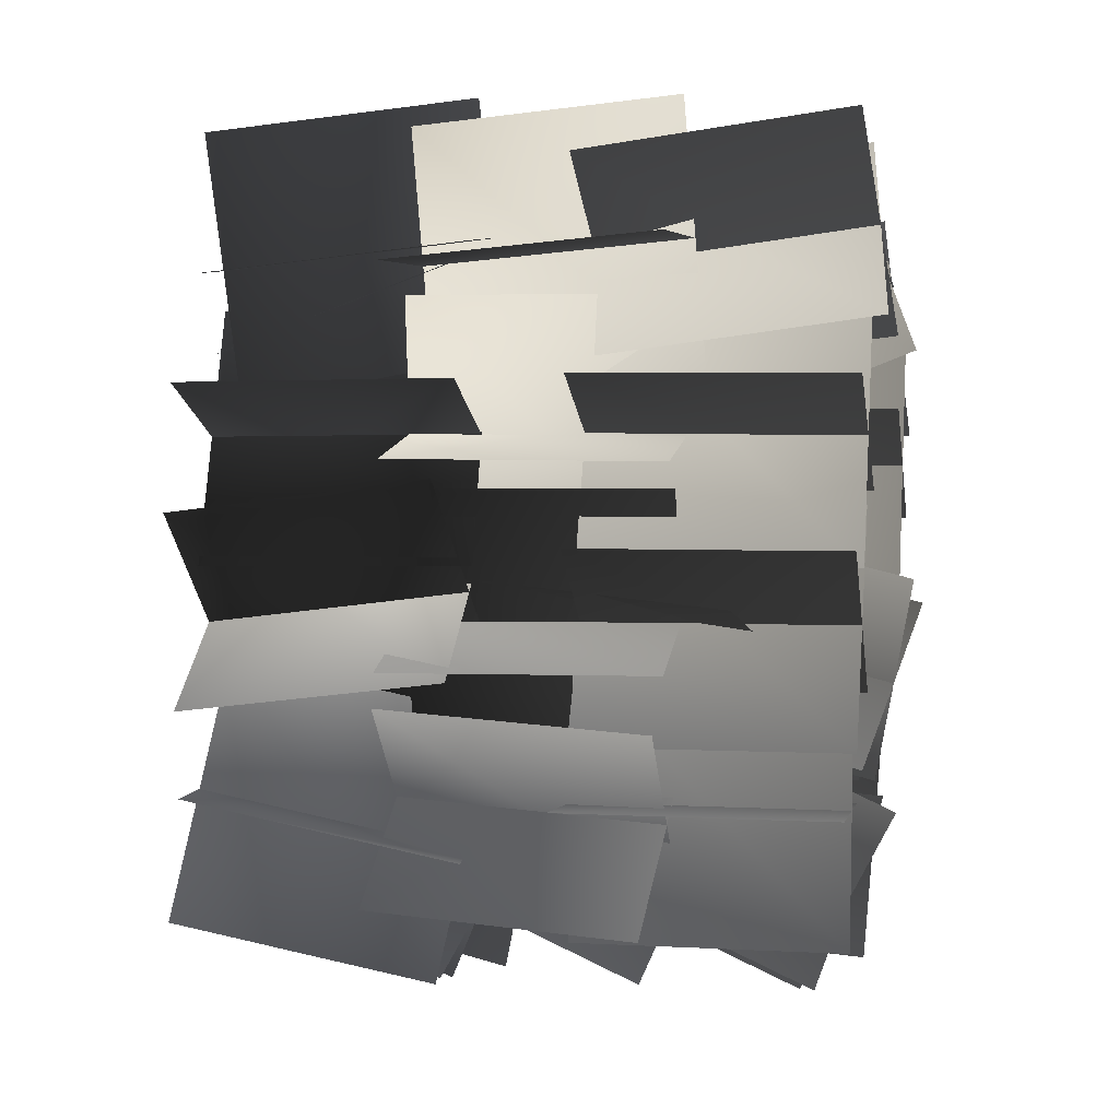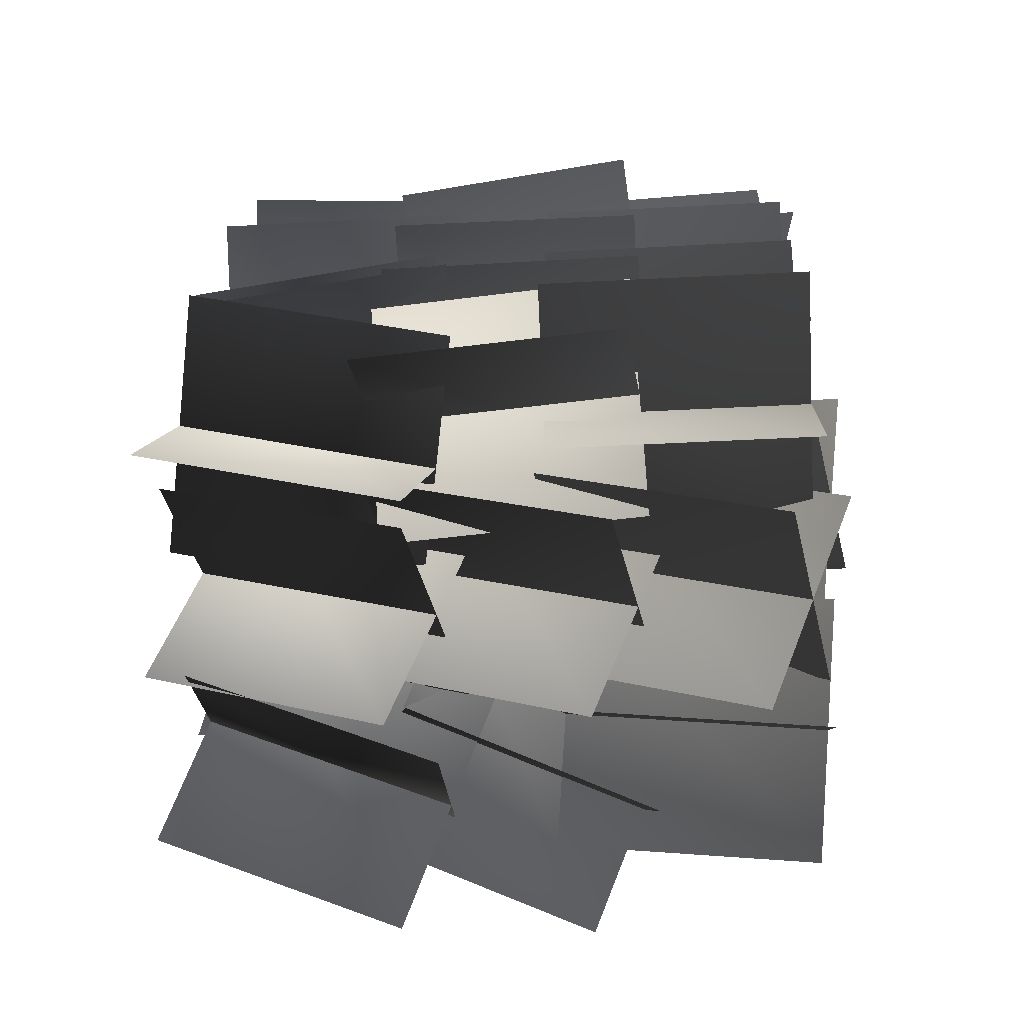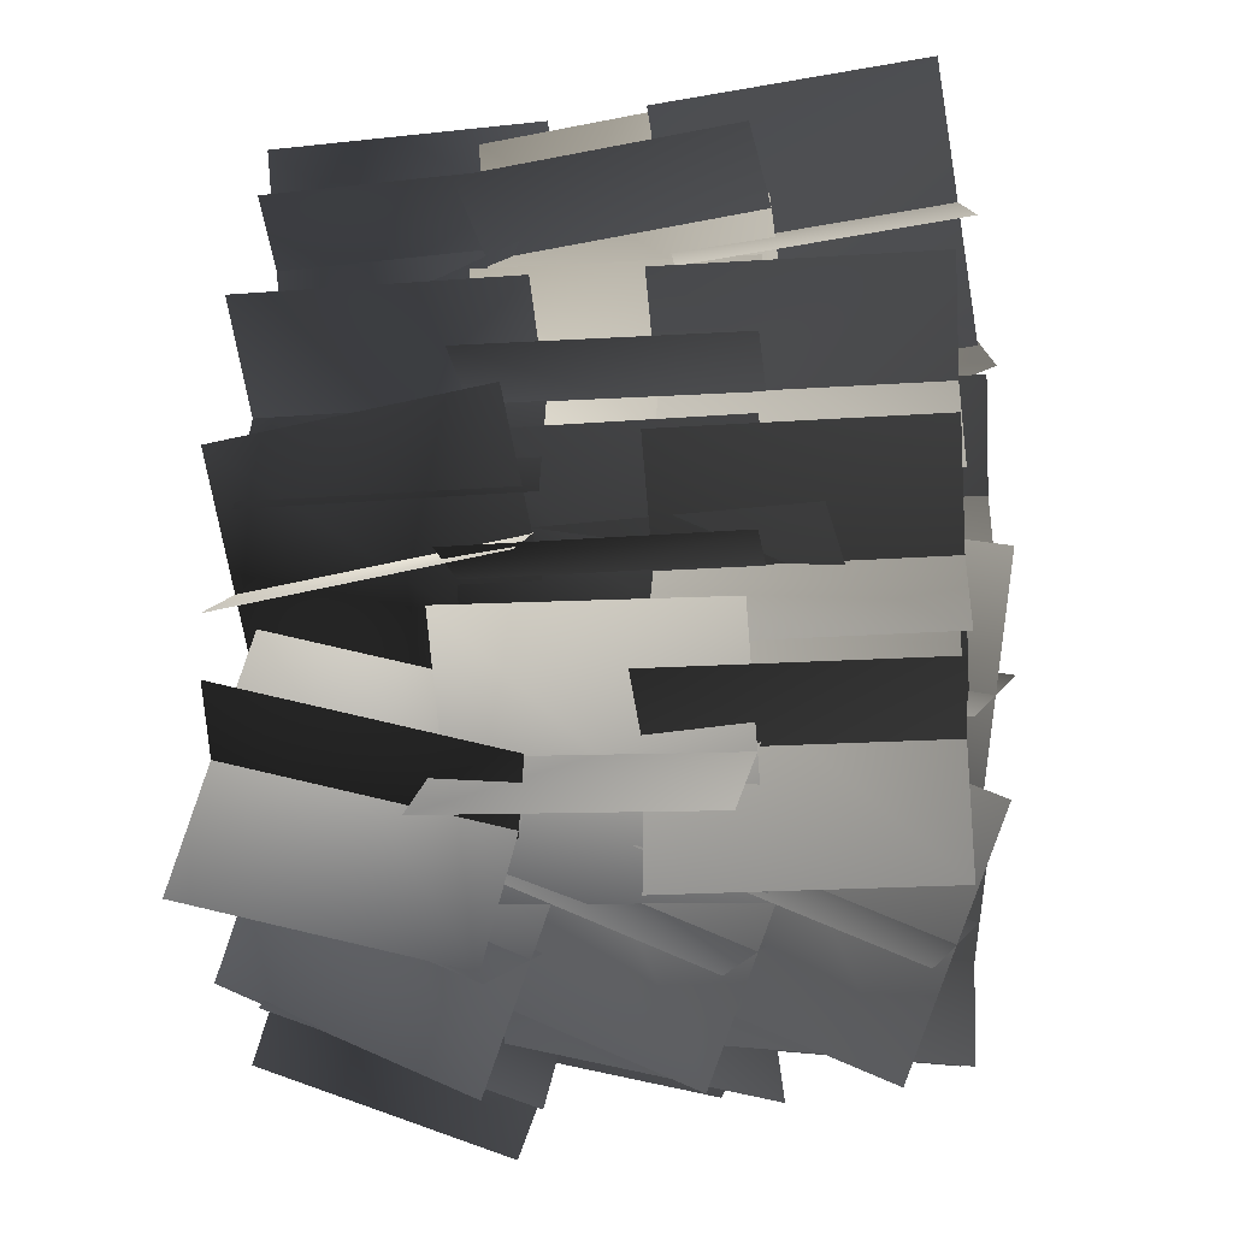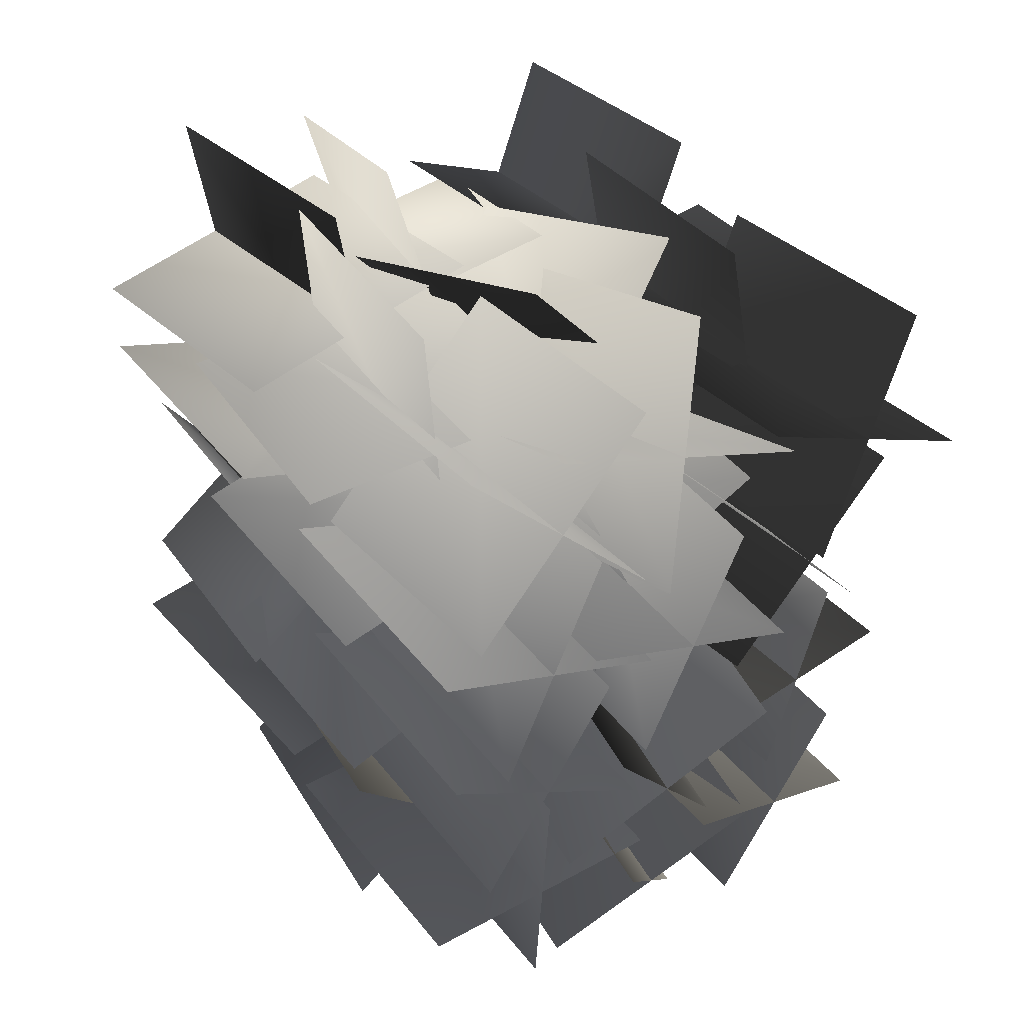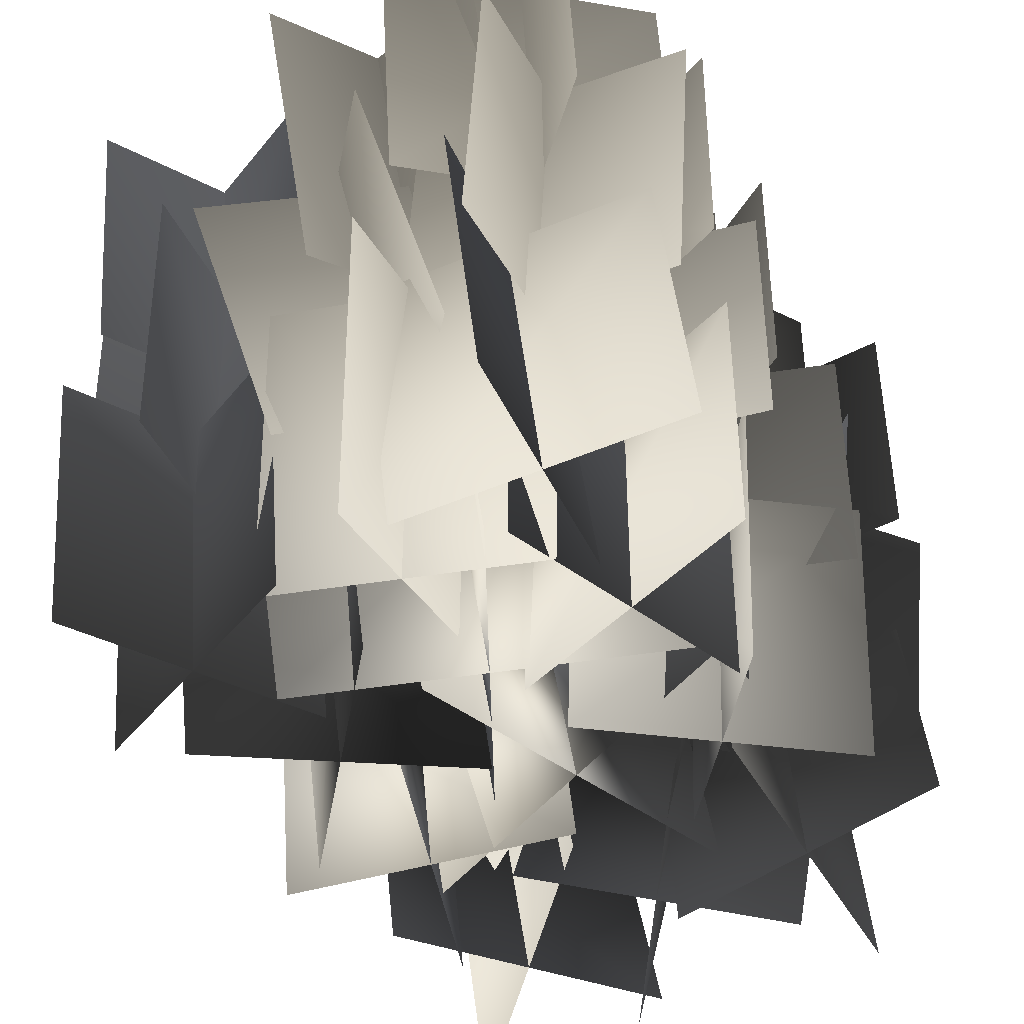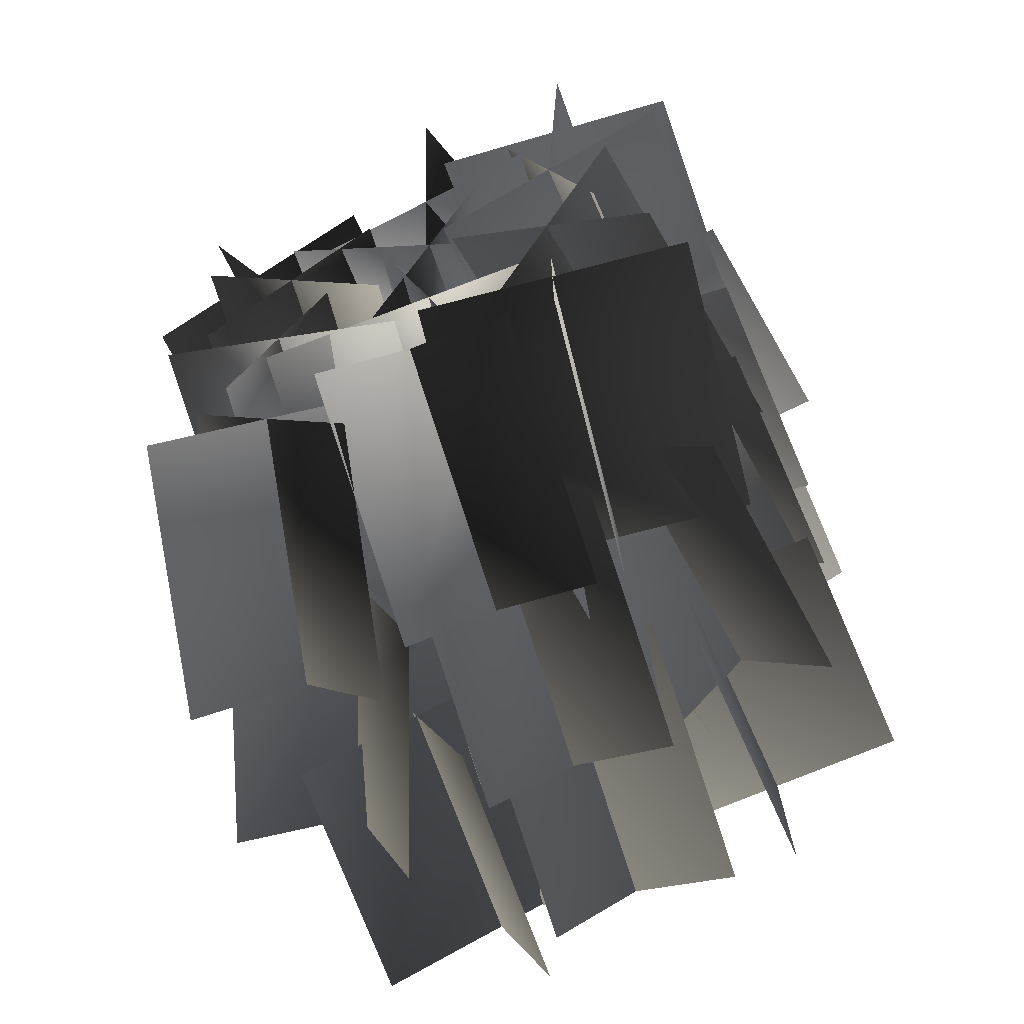
<metadata>
{"format":"obj","ext":"obj","renderer":"f3d","projection":"perspective","resolution":1024,"background":"white","views":[{"elev":1.9,"azim":99.3,"up":"+Z"},{"elev":-71.1,"azim":92.5,"up":"+Z"},{"elev":-28.7,"azim":95.4,"up":"+Z"},{"elev":42.9,"azim":144.5,"up":"+Z"},{"elev":-46.2,"azim":28.1,"up":"+Y"},{"elev":-62.2,"azim":23.1,"up":"+Z"}]}
</metadata>
<code>
g bushSquare
v 0.1994 1.175 -0.2247
v 0.6581 1.172 0.07256
v 0.653 0.6257 0.07506
v 0.1943 0.6286 -0.2222
v 0.5774 1.171 -0.3054
v 0.5723 0.6247 -0.3029
v 0.275 0.6296 0.1557
v 0.2801 1.176 0.1532
v 0.3461 0.827 -0.3346
v 0.5119 0.8242 0.1862
v 0.5063 0.2776 0.1849
v 0.3405 0.2806 -0.3359
v 0.6893 0.8232 -0.1571
v 0.6838 0.2766 -0.1584
v 0.163 0.2815 0.007417
v 0.1686 0.828 0.008732
v -0.03621 0.8549 0.5019
v -0.5788 0.8767 0.5636
v -0.6076 0.3344 0.5024
v -0.06497 0.3125 0.4407
v -0.2781 0.8338 0.8026
v -0.3069 0.2914 0.7414
v -0.3657 0.3555 0.2018
v -0.3369 0.8978 0.263
v -0.1406 0.4298 -0.5337
v 0.3249 0.3277 -0.8013
v 0.3493 -0.167 -0.5701
v -0.1162 -0.0648 -0.3025
v -0.05054 0.2743 -0.8759
v -0.02612 -0.2203 -0.6446
v 0.2593 -0.01145 -0.228
v 0.2349 0.4832 -0.4592
v -0.1406 1.18 -0.5337
v 0.3249 1.078 -0.8013
v 0.3493 0.5836 -0.5701
v -0.1162 0.6858 -0.3025
v -0.05054 1.025 -0.8759
v -0.02612 0.5302 -0.6446
v 0.2593 0.7391 -0.228
v 0.2349 1.234 -0.4592
v 0.5271 0.4349 0.03703
v 0.3288 0.432 0.5463
v 0.3253 -0.1145 0.5418
v 0.5236 -0.1116 0.03256
v 0.6826 0.431 0.3908
v 0.6791 -0.1155 0.3864
v 0.1698 -0.1106 0.188
v 0.1733 0.4359 0.1925
v -0.09607 1.203 0.6605
v -0.5849 1.225 0.4171
v -0.5758 0.6824 0.3501
v -0.08693 0.6606 0.5935
v -0.4626 1.182 0.7812
v -0.4535 0.6395 0.7142
v -0.2092 0.7035 0.2294
v -0.2184 1.246 0.2964
v -0.5169 0.398 -0.4705
v -0.14 0.3754 -0.8657
v -0.001665 -0.1283 -0.7049
v -0.3785 -0.1057 -0.3097
v -0.5139 0.2813 -0.8389
v -0.3756 -0.2224 -0.6781
v -0.004689 -0.01155 -0.3365
v -0.143 0.4922 -0.4973
v 0.2452 1.234 0.4855
v 0.6127 1.178 0.8862
v 0.6071 0.6358 0.8153
v 0.2397 0.6921 0.4146
v 0.6313 1.228 0.5034
v 0.6257 0.6857 0.4325
v 0.2211 0.6422 0.7974
v 0.2267 1.184 0.8683
v -0.3153 1.18 0.08542
v -0.2292 1.139 -0.4527
v -0.1523 0.6004 -0.3993
v -0.2384 0.6415 0.1389
v -0.5393 1.117 -0.2232
v -0.4624 0.5789 -0.1697
v 0.07177 0.6631 -0.09067
v -0.005149 1.202 -0.1441
v -0.1093 0.6374 0.2536
v 0.1378 0.6718 -0.4422
v 0.2513 -0.05852 -0.4381
v 0.004186 -0.093 0.2577
v -0.3294 0.6005 -0.219
v -0.2159 -0.1299 -0.2149
v 0.4714 -0.02164 0.03457
v 0.3579 0.7087 0.03046
v -0.1253 0.6737 -0.02358
v 0.2097 0.6345 0.6341
v 0.2865 -0.09599 0.5514
v -0.0485 -0.05674 -0.1063
v 0.3694 0.707 0.1418
v 0.4462 -0.02348 0.05909
v -0.2082 -0.1293 0.3861
v -0.285 0.6012 0.4688
v -0.1488 0.866 0.4618
v 0.1926 0.791 0.8819
v 0.293 0.2822 0.7095
v -0.04844 0.3572 0.2894
v 0.2293 0.921 0.5199
v 0.3297 0.4121 0.3474
v -0.08509 0.2272 0.6515
v -0.1855 0.736 0.8239
v -0.06579 1.07 -0.2553
v 0.5776 0.9355 -0.04179
v 0.4169 0.2665 0.02237
v -0.2266 0.4006 -0.1911
v 0.353 0.9478 -0.4756
v 0.1923 0.2788 -0.4114
v -0.001993 0.3882 0.2427
v 0.1588 1.057 0.1785
v -0.2027 1.023 0.365
v 0.4316 1.02 0.09074
v 0.4307 0.3287 0.09787
v -0.2036 0.3324 0.3721
v -0.0227 1.018 -0.08922
v -0.02362 0.3275 -0.08212
v 0.2507 0.3336 0.5521
v 0.2516 1.025 0.545
v 0.1778 1.185 0.179
v 0.6792 1.183 0.3966
v 0.6746 0.6361 0.3999
v 0.1732 0.639 0.1823
v 0.5373 1.182 0.03713
v 0.5327 0.6351 0.04042
v 0.3151 0.64 0.5418
v 0.3197 1.186 0.5385
v -0.1383 1.214 0.6094
v 0.3738 1.139 0.785
v 0.3677 0.6303 0.5855
v -0.1444 0.7053 0.4099
v 0.2132 1.269 0.4584
v 0.207 0.7602 0.2589
v 0.01618 0.5753 0.7365
v 0.0223 1.084 0.936
v -0.4003 0.8397 0.3201
v -0.01202 0.7881 -0.06105
v -0.01021 0.2467 0.01409
v -0.3985 0.2983 0.3952
v -0.3985 0.7866 -0.06269
v -0.3967 0.2452 0.01248
v -0.01205 0.2999 0.3969
v -0.01383 0.8412 0.3217
v 0.08675 0.3453 -0.551
v 0.6259 0.4302 -0.5223
v 0.7025 -0.09704 -0.4005
v 0.1633 -0.1819 -0.4291
v 0.3796 0.3297 -0.8026
v 0.4562 -0.1976 -0.6808
v 0.4096 -0.08143 -0.1488
v 0.333 0.4459 -0.2706
v -0.07417 1.278 -0.05688
v 0.3673 1.172 -0.3611
v 0.3311 0.643 -0.2291
v -0.1103 0.7491 0.07516
v -0.01356 1.182 -0.4262
v -0.04969 0.6528 -0.2942
v 0.2705 0.7393 0.1402
v 0.3066 1.268 0.008173
v -0.5091 0.793 -0.05379
v -0.03082 0.8302 -0.3156
v 0.04153 0.2913 -0.2601
v -0.4368 0.2541 0.001763
v -0.3971 0.77 -0.423
v -0.3248 0.2311 -0.3674
v -0.07043 0.3143 0.1091
v -0.1428 0.8532 0.05357
v -0.1008 0.4372 0.402
v -0.4391 0.3856 -0.0242
v -0.3642 -0.1558 -0.01809
v -0.02592 -0.1041 0.4081
v -0.4813 0.3841 0.3599
v -0.4064 -0.1573 0.3661
v 0.01631 -0.1026 0.02395
v -0.05863 0.4387 0.01784
v 0.1587 0.8374 0.3377
v 0.6957 0.8345 0.2359
v 0.6937 0.288 0.2412
v 0.1567 0.2909 0.343
v 0.3763 0.8335 0.0183
v 0.3743 0.287 0.02362
v 0.4761 0.2919 0.5606
v 0.4781 0.8384 0.5553
v -0.5193 0.7569 -0.3258
v -0.2861 0.8087 -0.8174
v -0.06425 0.3121 -0.7646
v -0.2974 0.2602 -0.273
v -0.6236 0.6717 -0.6881
v -0.4017 0.1751 -0.6352
v 0.04001 0.3972 -0.4023
v -0.1819 0.8939 -0.4552
v 0.1549 1.157 -0.4467
v 0.7006 1.154 -0.4167
v 0.6975 0.6074 -0.412
v 0.1518 0.6103 -0.442
v 0.4428 1.153 -0.7046
v 0.4396 0.6064 -0.6999
v 0.4096 0.6113 -0.1542
v 0.4128 1.158 -0.1589
v 0.2049 0.8859 0.6706
v 0.7482 0.8297 0.6522
v 0.6908 0.2878 0.6103
v 0.1474 0.344 0.6287
v 0.4696 0.8796 0.3891
v 0.4121 0.3377 0.3472
v 0.4261 0.2941 0.8918
v 0.4836 0.836 0.9337
v 0.3615 0.4834 0.4048
v 0.4195 0.4272 0.9453
v 0.4571 -0.1147 0.885
v 0.3991 -0.05852 0.3444
v 0.6616 0.4771 0.6483
v 0.6992 -0.06483 0.5879
v 0.157 -0.1084 0.6415
v 0.1194 0.4335 0.7018
v -0.06201 0.4635 0.7202
v 0.471 0.3885 0.6255
v 0.3689 -0.1203 0.454
v -0.1641 -0.04531 0.5487
v 0.1722 0.5185 0.4177
v 0.07012 0.009652 0.2462
v 0.1347 -0.1753 0.7565
v 0.2368 0.3335 0.928
v -0.1008 1.188 0.402
v -0.4391 1.136 -0.0242
v -0.3642 0.5948 -0.01809
v -0.02592 0.6464 0.4081
v -0.4813 1.135 0.3599
v -0.4064 0.5933 0.3661
v 0.01631 0.6479 0.02395
v -0.05863 1.189 0.01784
v -0.1406 0.8323 -0.5337
v 0.3249 0.7302 -0.8013
v 0.3493 0.2356 -0.5701
v -0.1162 0.3377 -0.3025
v -0.05054 0.6768 -0.8759
v -0.02612 0.1822 -0.6446
v 0.2593 0.3911 -0.228
v 0.2349 0.8857 -0.4592
v -0.1344 1.242 0.121
v 0.367 1.239 0.3386
v 0.3624 0.6923 0.3419
v -0.139 0.6952 0.1243
v 0.2251 1.238 -0.02088
v 0.2205 0.6913 -0.01756
v 0.002871 0.6962 0.4838
v 0.007506 1.243 0.4805
v 0.2819 0.8352 -0.267
v 0.6619 0.773 -0.6549
v 0.6115 0.2301 -0.6172
v 0.2315 0.2923 -0.2293
v 0.2771 0.8089 -0.6525
v 0.2267 0.266 -0.6149
v 0.6163 0.2565 -0.2316
v 0.6667 0.7994 -0.2693
v -0.197 0.4446 0.07756
v -0.3486 0.3732 -0.4427
v -0.2705 -0.1653 -0.3914
v -0.119 -0.09389 0.1288
v -0.5325 0.3789 -0.1028
v -0.4544 -0.1597 -0.05155
v 0.06486 -0.09957 -0.2111
v -0.01317 0.4389 -0.2623
v 0.3138 0.4596 -0.235
v 0.6284 0.3753 0.2039
v 0.5758 -0.1647 0.1379
v 0.2612 -0.08038 -0.301
v 0.693 0.4153 -0.175
v 0.6404 -0.1247 -0.241
v 0.1965 -0.1204 0.07792
v 0.2492 0.4196 0.144
v -0.3557 1.187 -0.3258
v -0.1189 1.156 -0.8174
v -0.08157 0.6132 -0.7646
v -0.3183 0.6448 -0.273
v -0.4829 1.143 -0.6881
v -0.4455 0.6007 -0.6352
v 0.04563 0.6572 -0.4023
v 0.008295 1.2 -0.4552
v -0.09607 0.4524 0.6605
v -0.5849 0.4742 0.4171
v -0.5758 -0.06812 0.3501
v -0.08693 -0.08994 0.5935
v -0.4626 0.4313 0.7812
v -0.4535 -0.111 0.7142
v -0.2092 -0.04705 0.2294
v -0.2184 0.4953 0.2964
g bushSquare_0
f 3 2 1
f 4 3 1
f 7 6 5
f 8 7 5
f 11 10 9
f 12 11 9
f 15 14 13
f 16 15 13
f 19 18 17
f 20 19 17
f 23 22 21
f 24 23 21
f 27 26 25
f 28 27 25
f 31 30 29
f 32 31 29
f 35 34 33
f 36 35 33
f 39 38 37
f 40 39 37
f 43 42 41
f 44 43 41
f 47 46 45
f 48 47 45
f 51 50 49
f 52 51 49
f 55 54 53
f 56 55 53
f 59 58 57
f 60 59 57
f 63 62 61
f 64 63 61
f 67 66 65
f 68 67 65
f 71 70 69
f 72 71 69
f 75 74 73
f 76 75 73
f 79 78 77
f 80 79 77
f 83 82 81
f 84 83 81
f 87 86 85
f 88 87 85
f 91 90 89
f 92 91 89
f 95 94 93
f 96 95 93
f 99 98 97
f 100 99 97
f 103 102 101
f 104 103 101
f 107 106 105
f 108 107 105
f 111 110 109
f 112 111 109
f 115 114 113
f 116 115 113
f 119 118 117
f 120 119 117
f 123 122 121
f 124 123 121
f 127 126 125
f 128 127 125
f 131 130 129
f 132 131 129
f 135 134 133
f 136 135 133
f 139 138 137
f 140 139 137
f 143 142 141
f 144 143 141
f 147 146 145
f 148 147 145
f 151 150 149
f 152 151 149
f 155 154 153
f 156 155 153
f 159 158 157
f 160 159 157
f 163 162 161
f 164 163 161
f 167 166 165
f 168 167 165
f 171 170 169
f 172 171 169
f 175 174 173
f 176 175 173
f 179 178 177
f 180 179 177
f 183 182 181
f 184 183 181
f 187 186 185
f 188 187 185
f 191 190 189
f 192 191 189
f 195 194 193
f 196 195 193
f 199 198 197
f 200 199 197
f 203 202 201
f 204 203 201
f 207 206 205
f 208 207 205
f 211 210 209
f 212 211 209
f 215 214 213
f 216 215 213
f 219 218 217
f 220 219 217
f 223 222 221
f 224 223 221
f 227 226 225
f 228 227 225
f 231 230 229
f 232 231 229
f 235 234 233
f 236 235 233
f 239 238 237
f 240 239 237
f 243 242 241
f 244 243 241
f 247 246 245
f 248 247 245
f 251 250 249
f 252 251 249
f 255 254 253
f 256 255 253
f 259 258 257
f 260 259 257
f 263 262 261
f 264 263 261
f 267 266 265
f 268 267 265
f 271 270 269
f 272 271 269
f 275 274 273
f 276 275 273
f 279 278 277
f 280 279 277
f 283 282 281
f 284 283 281
f 287 286 285
f 288 287 285

</code>
